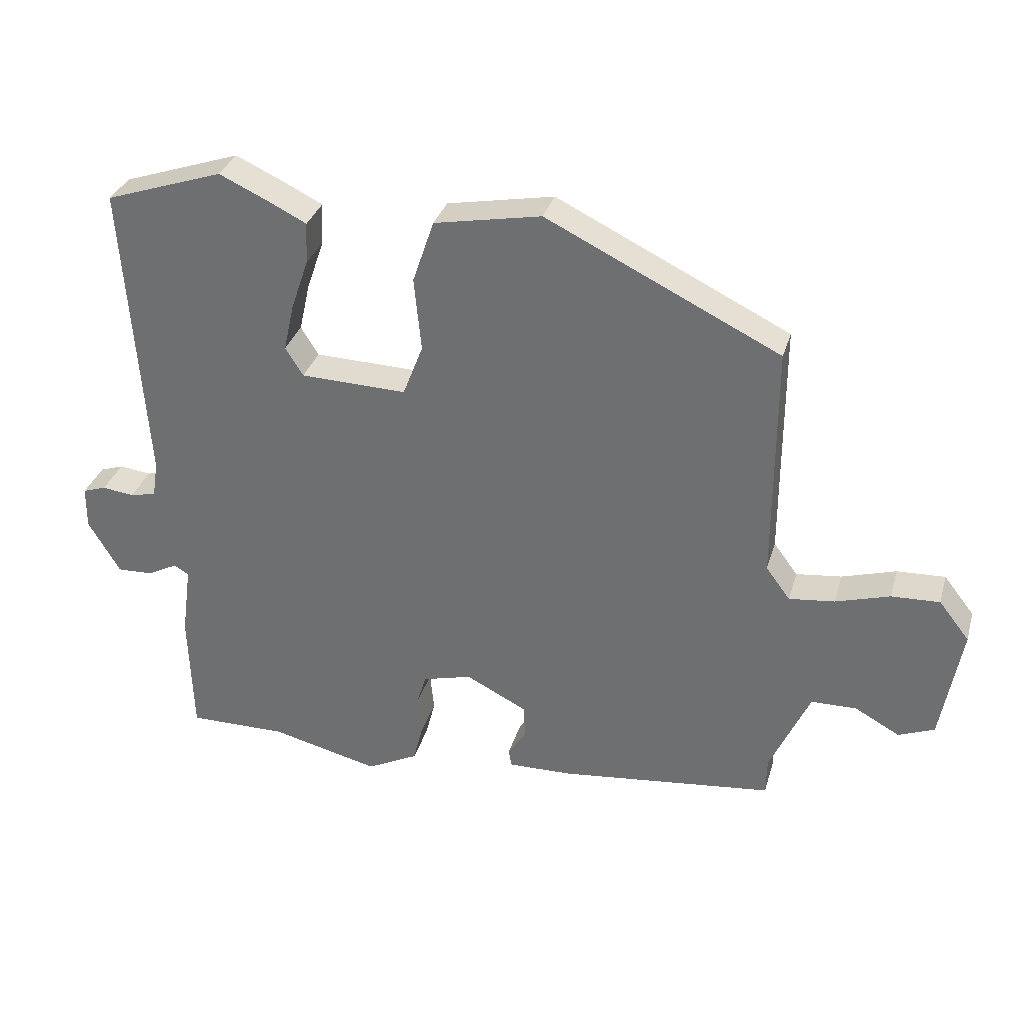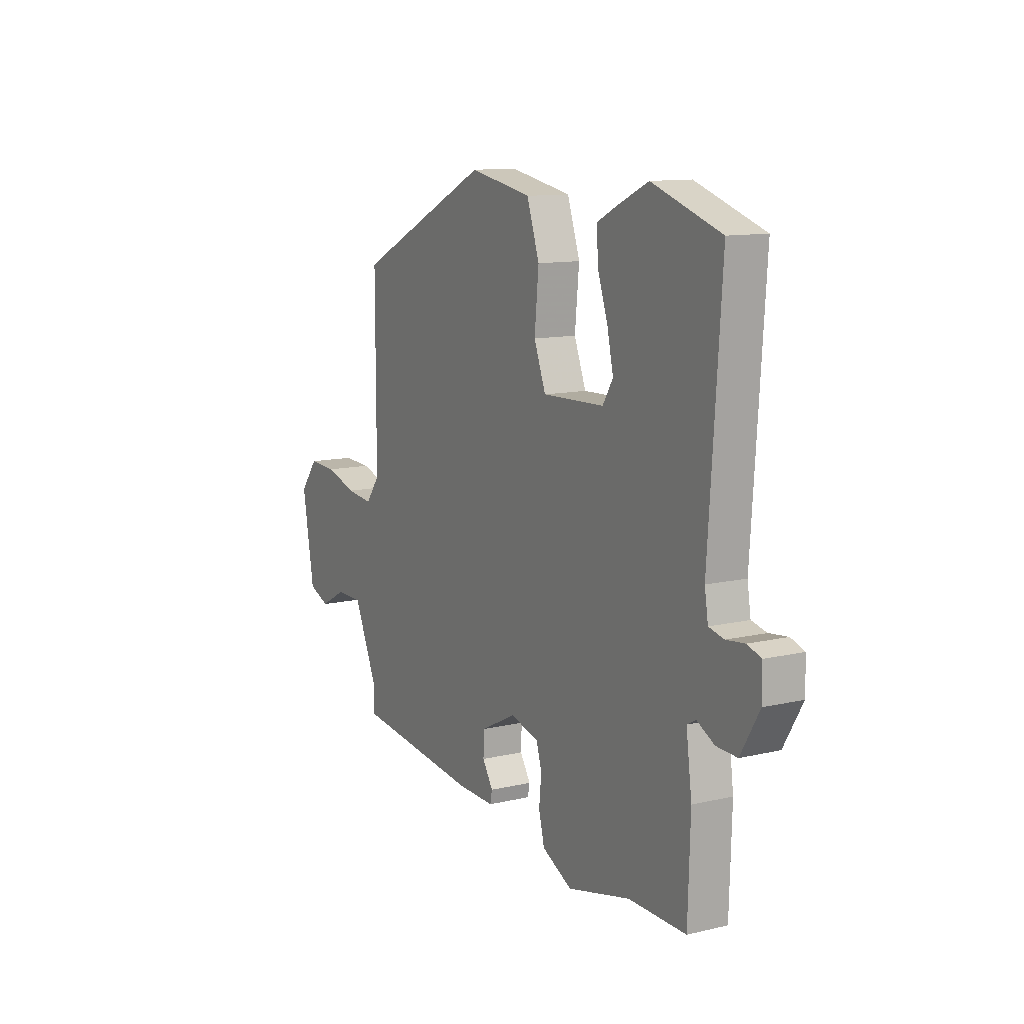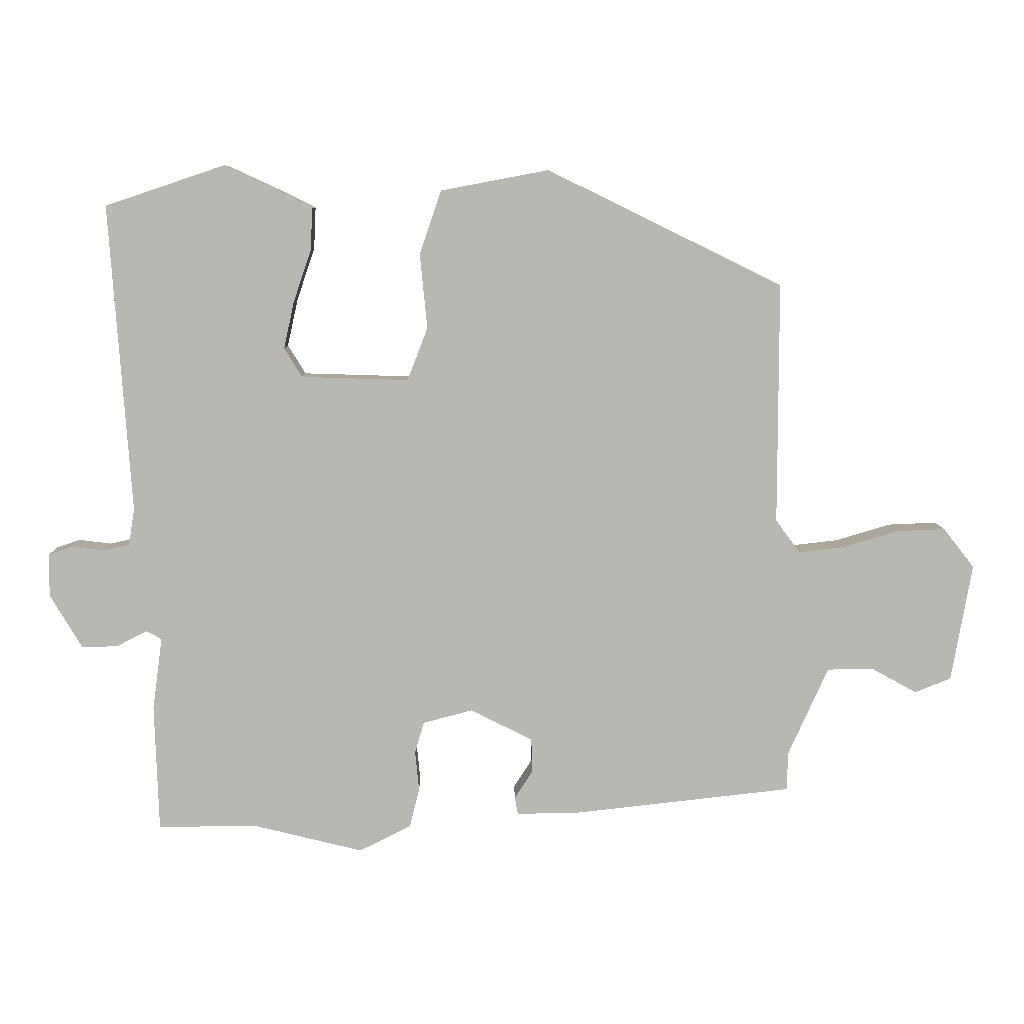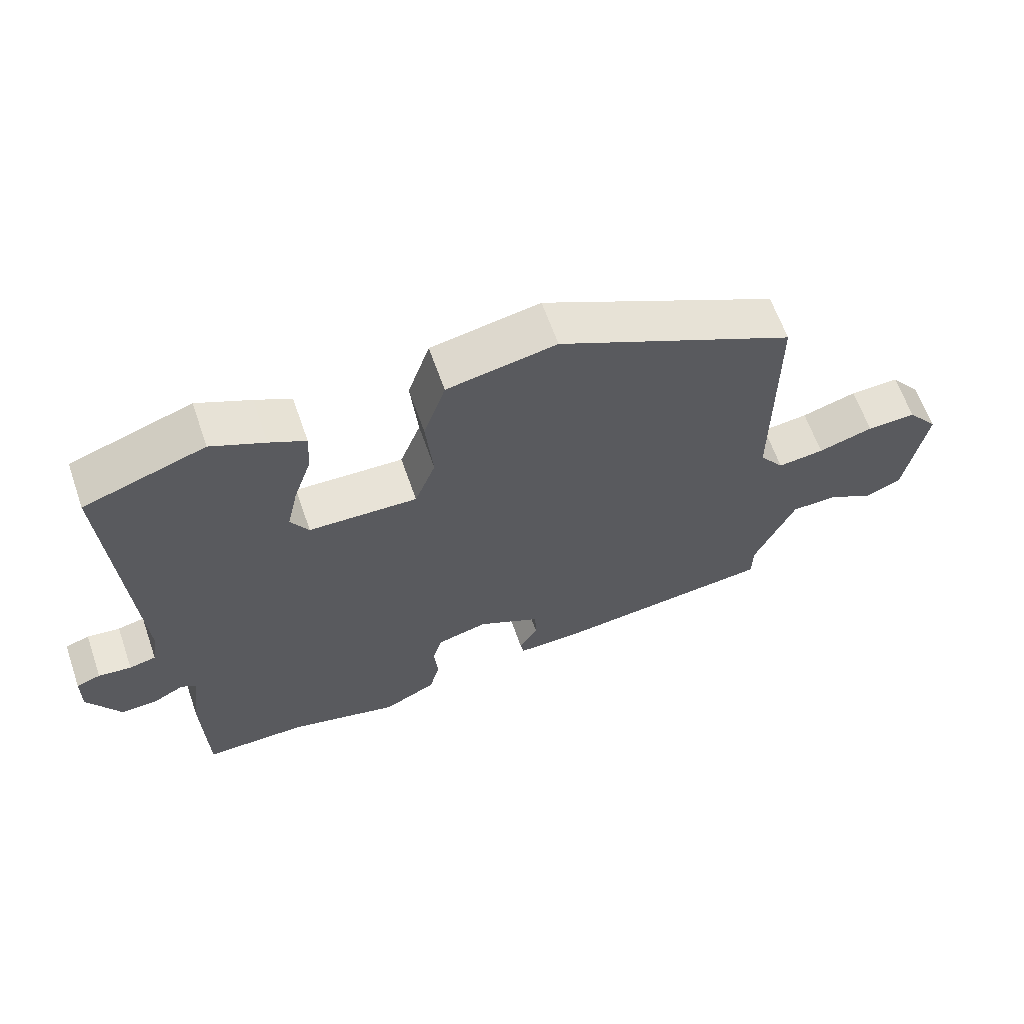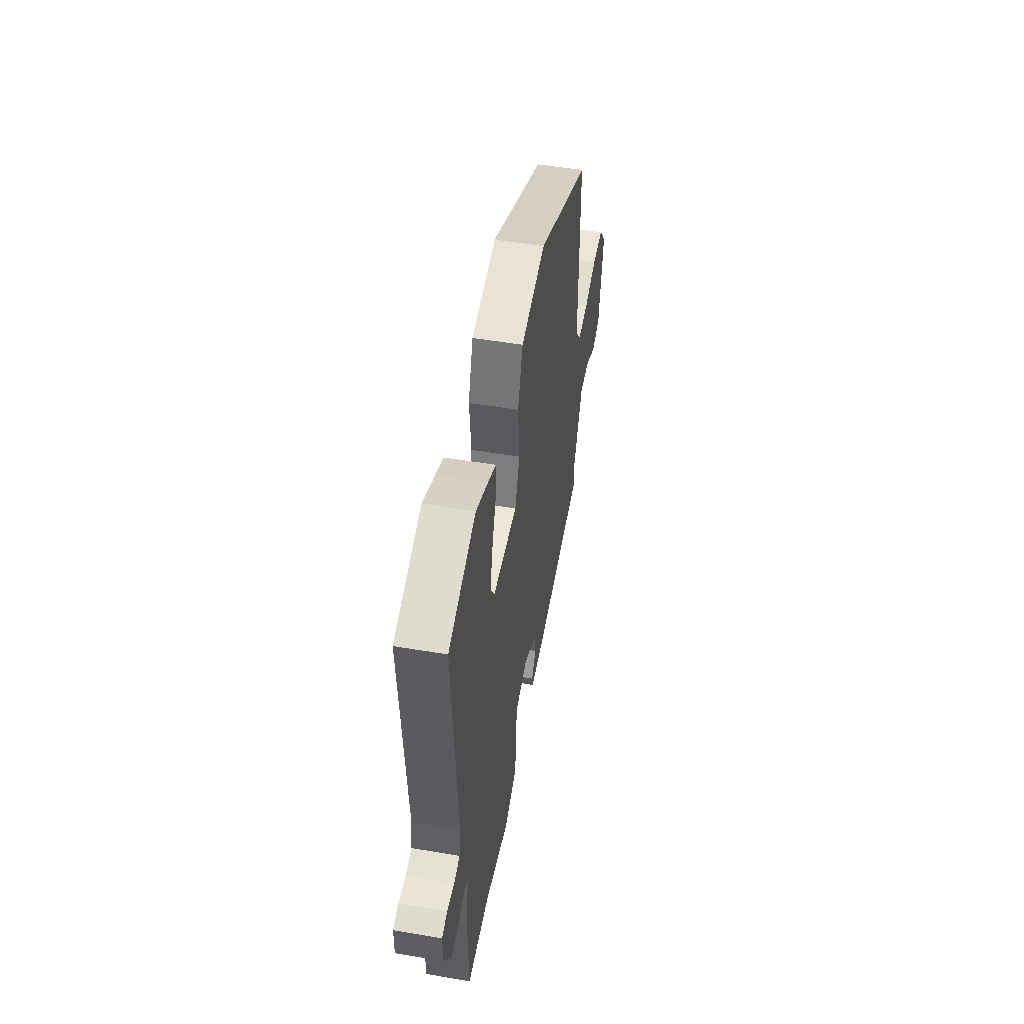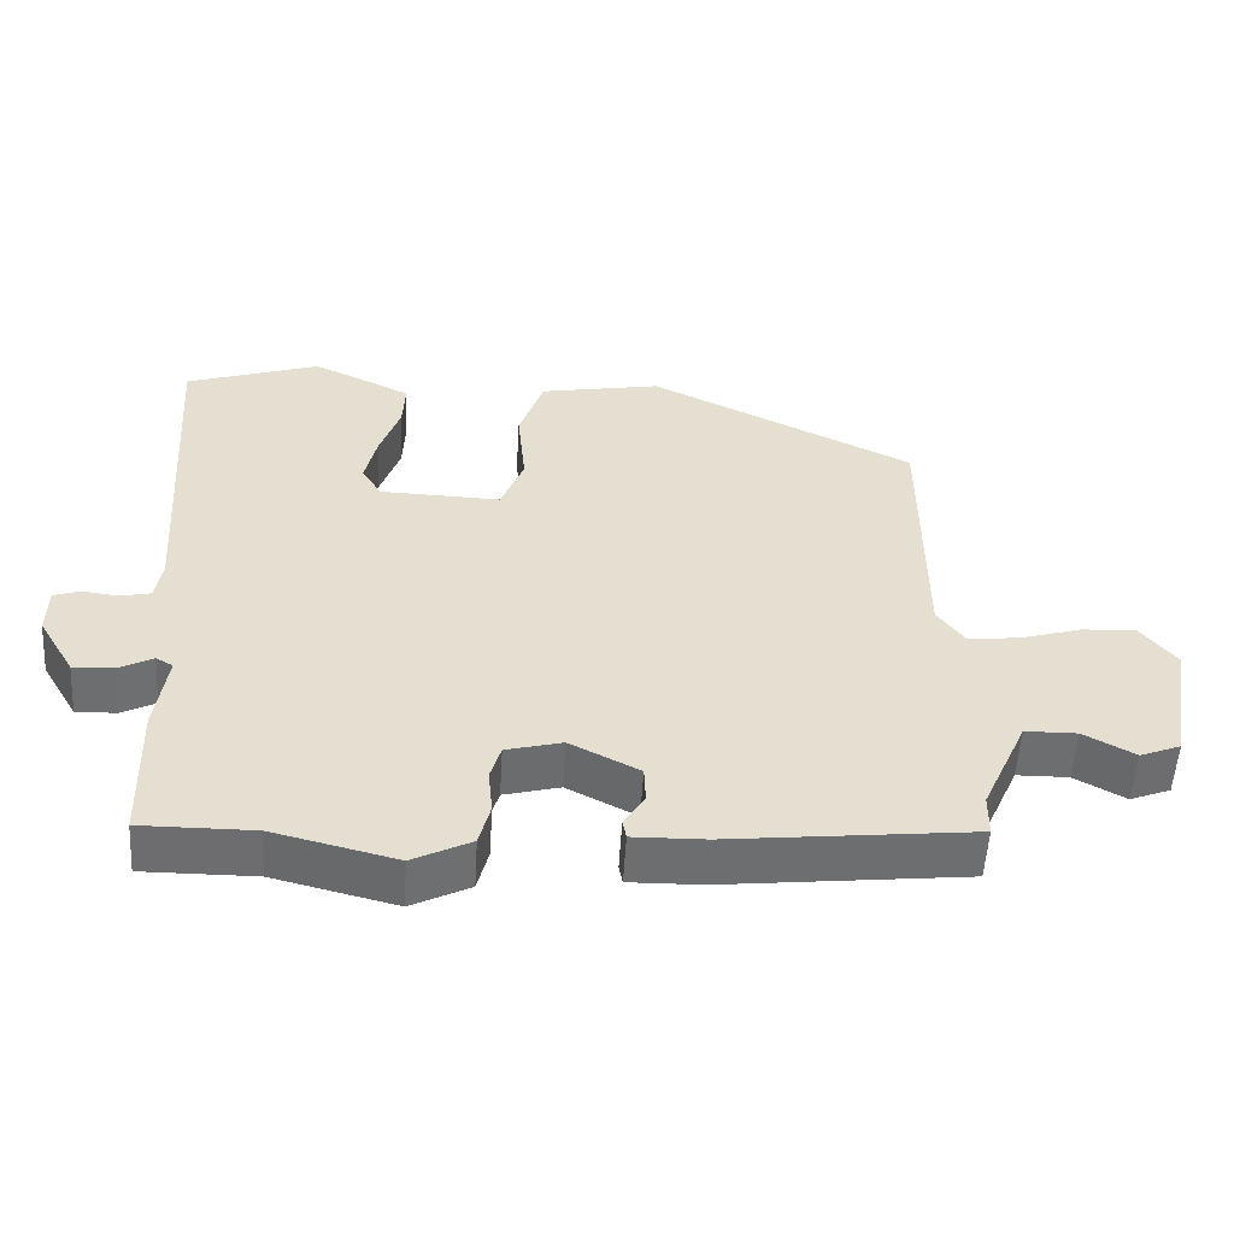
<metadata>
{"format":"obj","ext":"obj","renderer":"f3d","projection":"perspective","resolution":1024,"background":"white","views":[{"elev":32.6,"azim":15.5,"up":"+Z"},{"elev":11.7,"azim":-119.4,"up":"+Z"},{"elev":8.1,"azim":-0.8,"up":"+Z"},{"elev":63.0,"azim":-19.2,"up":"+Z"},{"elev":50.8,"azim":-79.5,"up":"+Z"},{"elev":-54.1,"azim":-3.4,"up":"+Z"}]}
</metadata>
<code>
v 0.492 0.07 -0.442
v 0.162 0.07 -0.479
v 0.064 0.07 -0.481
v 0.059 0.07 -0.455
v 0.087 0.07 -0.411
v 0.085 0.07 -0.36
v -0.009 0.07 -0.312
v -0.085 0.07 -0.332
v -0.099 0.07 -0.38
v -0.093 0.07 -0.441
v -0.108 0.07 -0.5
v -0.187 0.07 -0.54
v -0.353 0.07 -0.499
v -0.505 0.07 -0.5
v -0.511 0.07 -0.307
v -0.496 0.07 -0.196
v -0.519 0.07 -0.183
v -0.565 0.07 -0.207
v -0.62 0.07 -0.209
v -0.669 0.07 -0.126
v -0.668 0.07 -0.061
v -0.632 0.07 -0.049
v -0.583 0.07 -0.055
v -0.543 0.07 -0.046
v -0.534 0.07 0.01
v -0.566 0.07 0.478
v -0.385 0.07 0.539
v -0.305 0.07 0.502
v -0.251 0.07 0.475
v -0.254 0.07 0.411
v -0.281 0.07 0.332
v -0.297 0.07 0.26
v -0.27 0.07 0.216
v -0.107 0.07 0.211
v -0.076 0.07 0.291
v -0.087 0.07 0.404
v -0.054 0.07 0.501
v 0.11 0.07 0.532
v 0.468 0.07 0.357
v 0.468 0.07 -0.01
v 0.505 0.07 -0.06
v 0.575 0.07 -0.052
v 0.658 0.07 -0.027
v 0.732 0.07 -0.024
v 0.779 0.07 -0.084
v 0.748 0.07 -0.263
v 0.693 0.07 -0.285
v 0.624 0.07 -0.247
v 0.554 0.07 -0.248
v 0.493 0.07 -0.384
v 0.492 0 -0.442
v 0.162 0 -0.479
v 0.064 0 -0.481
v 0.059 0 -0.455
v 0.087 0 -0.411
v 0.085 0 -0.36
v -0.009 0 -0.312
v -0.085 0 -0.332
v -0.099 0 -0.38
v -0.093 0 -0.441
v -0.108 0 -0.5
v -0.187 0 -0.54
v -0.353 0 -0.499
v -0.505 0 -0.5
v -0.511 0 -0.307
v -0.496 0 -0.196
v -0.519 0 -0.183
v -0.565 0 -0.207
v -0.62 0 -0.209
v -0.669 0 -0.126
v -0.668 0 -0.061
v -0.632 0 -0.049
v -0.583 0 -0.055
v -0.543 0 -0.046
v -0.534 0 0.01
v -0.566 0 0.478
v -0.385 0 0.539
v -0.305 0 0.502
v -0.251 0 0.475
v -0.254 0 0.411
v -0.281 0 0.332
v -0.297 0 0.26
v -0.27 0 0.216
v -0.107 0 0.211
v -0.076 0 0.291
v -0.087 0 0.404
v -0.054 0 0.501
v 0.11 0 0.532
v 0.468 0 0.357
v 0.468 0 -0.01
v 0.505 0 -0.06
v 0.575 0 -0.052
v 0.658 0 -0.027
v 0.732 0 -0.024
v 0.779 0 -0.084
v 0.748 0 -0.263
v 0.693 0 -0.285
v 0.624 0 -0.247
v 0.554 0 -0.248
v 0.493 0 -0.384
f 46 47 48
f 45 46 48
f 44 45 48
f 43 44 48
f 42 43 48
f 41 42 48 49
f 40 41 49 50
f 38 39 40
f 37 38 40
f 36 37 40
f 35 36 40
f 50 1 2
f 40 50 2
f 35 40 2
f 34 35 2
f 29 30 31
f 28 29 31
f 27 28 31
f 26 27 31
f 25 26 31
f 24 25 31 32
f 21 22 23
f 20 21 23
f 19 20 23
f 18 19 23
f 17 18 23
f 16 17 23 24
f 13 14 15 16
f 24 32 33
f 16 24 33
f 13 16 33
f 12 13 33
f 11 12 33
f 10 11 33
f 9 10 33
f 2 3 4 5
f 2 5 6
f 34 2 6
f 8 9 33 34
f 7 8 34
f 6 7 34
f 98 97 96
f 98 96 95
f 98 95 94
f 98 94 93
f 98 93 92
f 99 98 92 91
f 100 99 91 90
f 90 89 88
f 90 88 87
f 90 87 86
f 90 86 85
f 52 51 100
f 52 100 90
f 52 90 85
f 52 85 84
f 81 80 79
f 81 79 78
f 81 78 77
f 81 77 76
f 81 76 75
f 82 81 75 74
f 73 72 71
f 73 71 70
f 73 70 69
f 73 69 68
f 73 68 67
f 74 73 67 66
f 66 65 64 63
f 83 82 74
f 83 74 66
f 83 66 63
f 83 63 62
f 83 62 61
f 83 61 60
f 83 60 59
f 55 54 53 52
f 56 55 52
f 56 52 84
f 84 83 59 58
f 84 58 57
f 84 57 56
f 1 51 52 2
f 2 52 53 3
f 3 53 54 4
f 4 54 55 5
f 5 55 56 6
f 6 56 57 7
f 7 57 58 8
f 8 58 59 9
f 9 59 60 10
f 10 60 61 11
f 11 61 62 12
f 12 62 63 13
f 13 63 64 14
f 14 64 65 15
f 15 65 66 16
f 16 66 67 17
f 17 67 68 18
f 18 68 69 19
f 19 69 70 20
f 20 70 71 21
f 21 71 72 22
f 22 72 73 23
f 23 73 74 24
f 24 74 75 25
f 25 75 76 26
f 26 76 77 27
f 27 77 78 28
f 28 78 79 29
f 29 79 80 30
f 30 80 81 31
f 31 81 82 32
f 32 82 83 33
f 33 83 84 34
f 34 84 85 35
f 35 85 86 36
f 36 86 87 37
f 37 87 88 38
f 38 88 89 39
f 39 89 90 40
f 40 90 91 41
f 41 91 92 42
f 42 92 93 43
f 43 93 94 44
f 44 94 95 45
f 45 95 96 46
f 46 96 97 47
f 47 97 98 48
f 48 98 99 49
f 49 99 100 50
f 50 100 51 1

</code>
